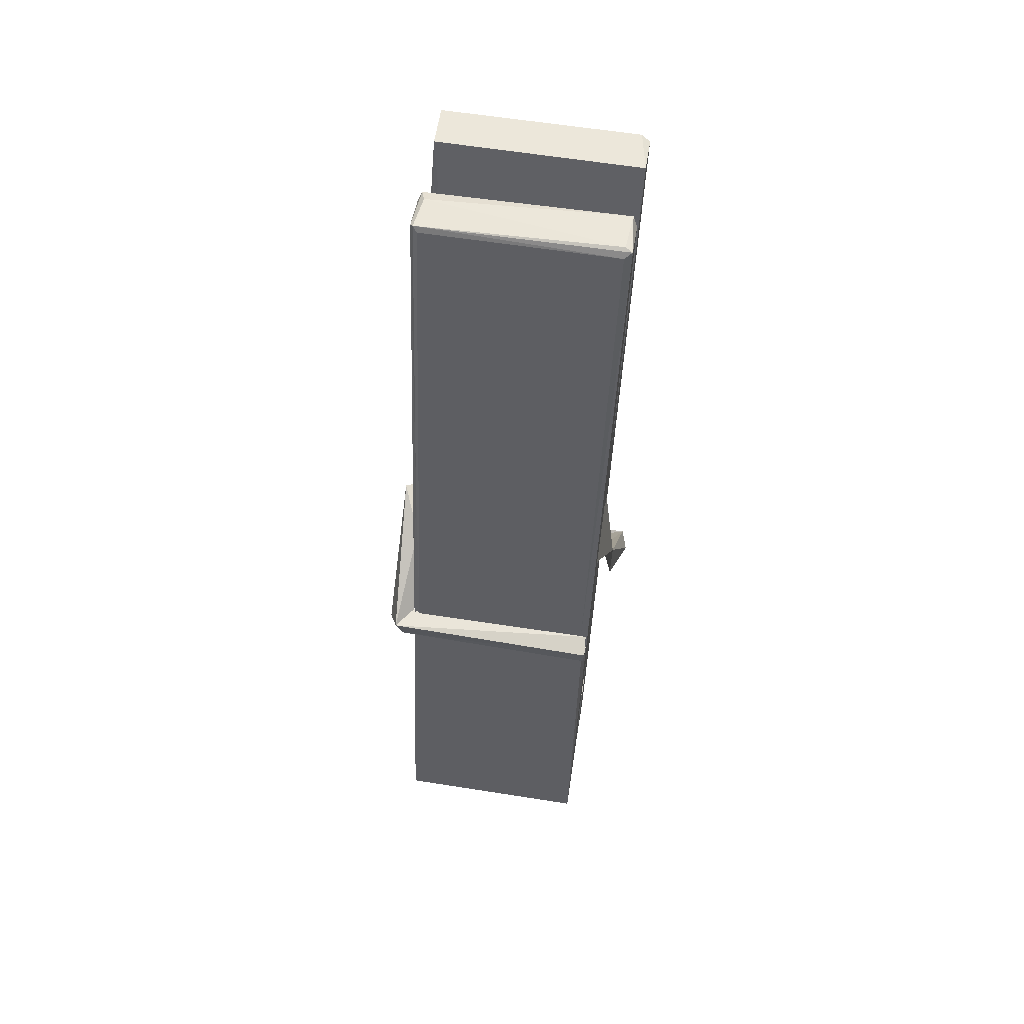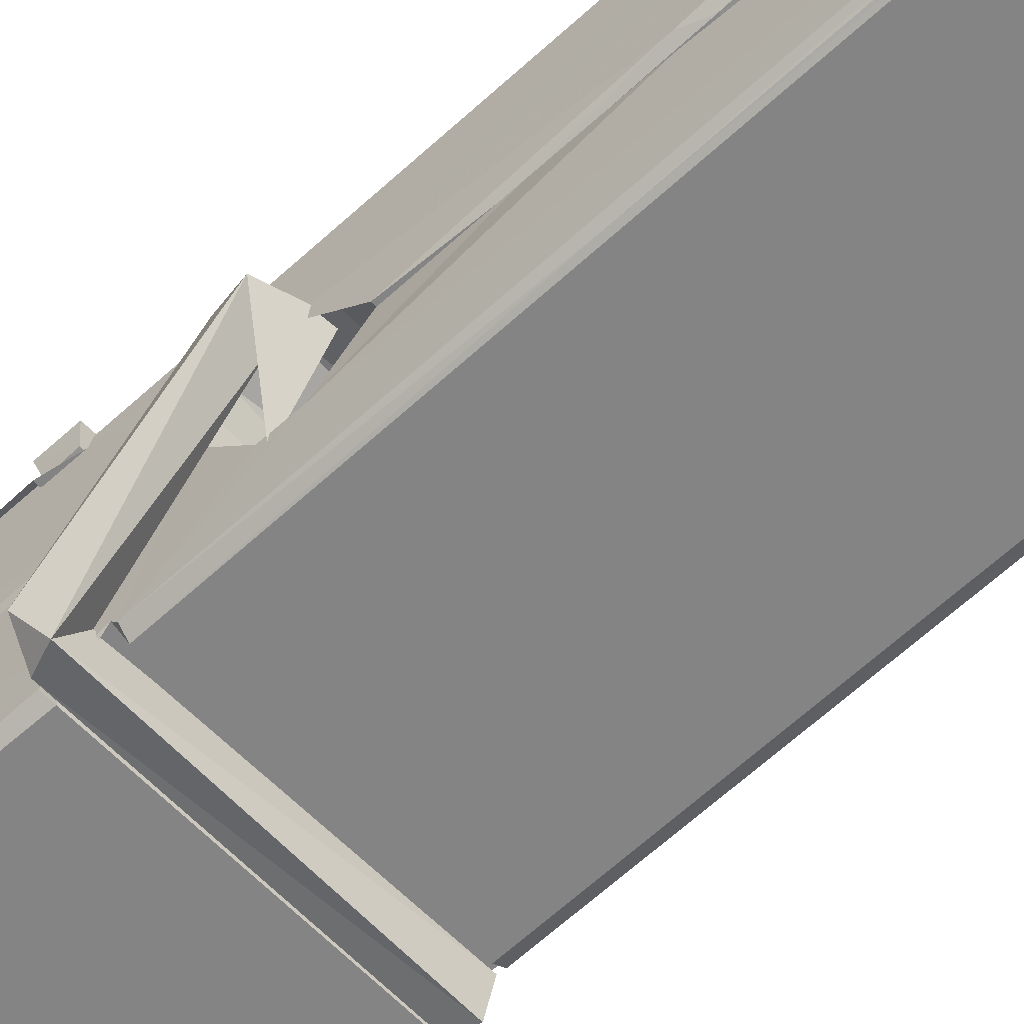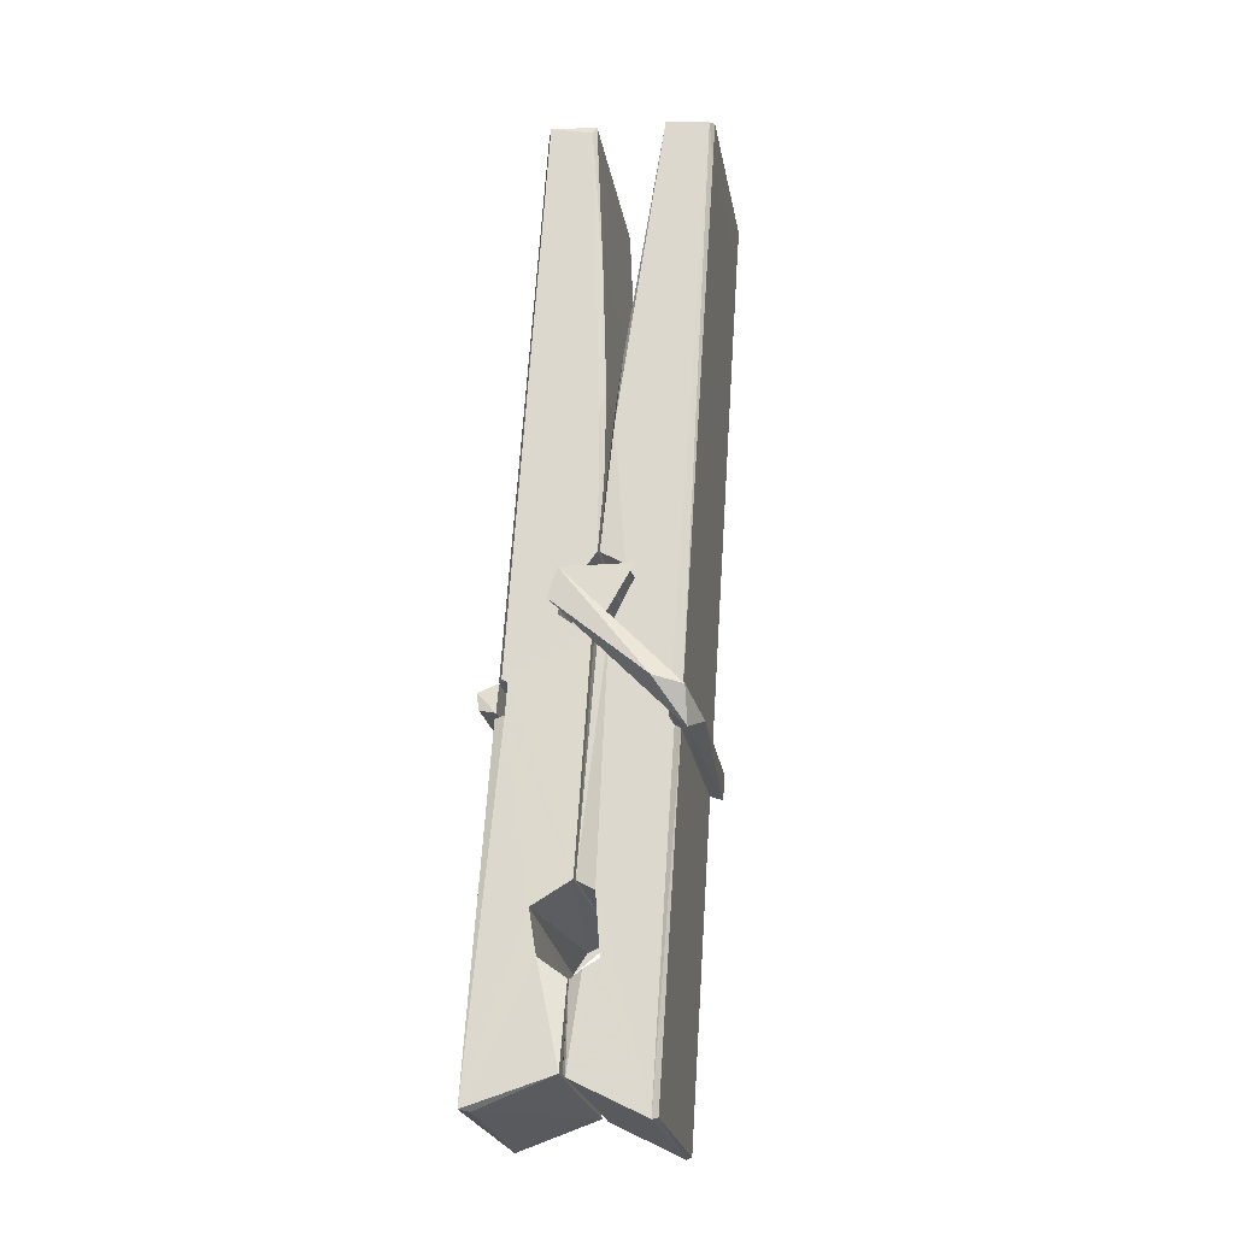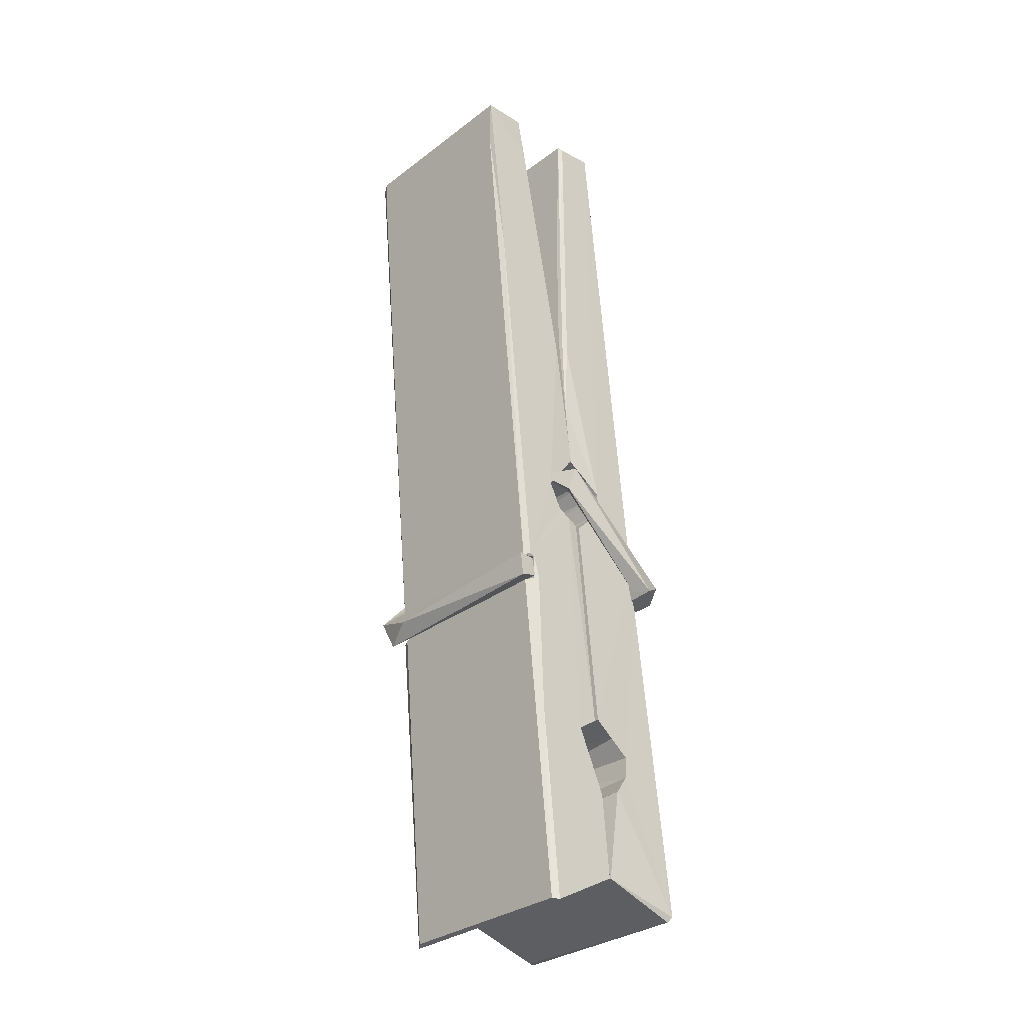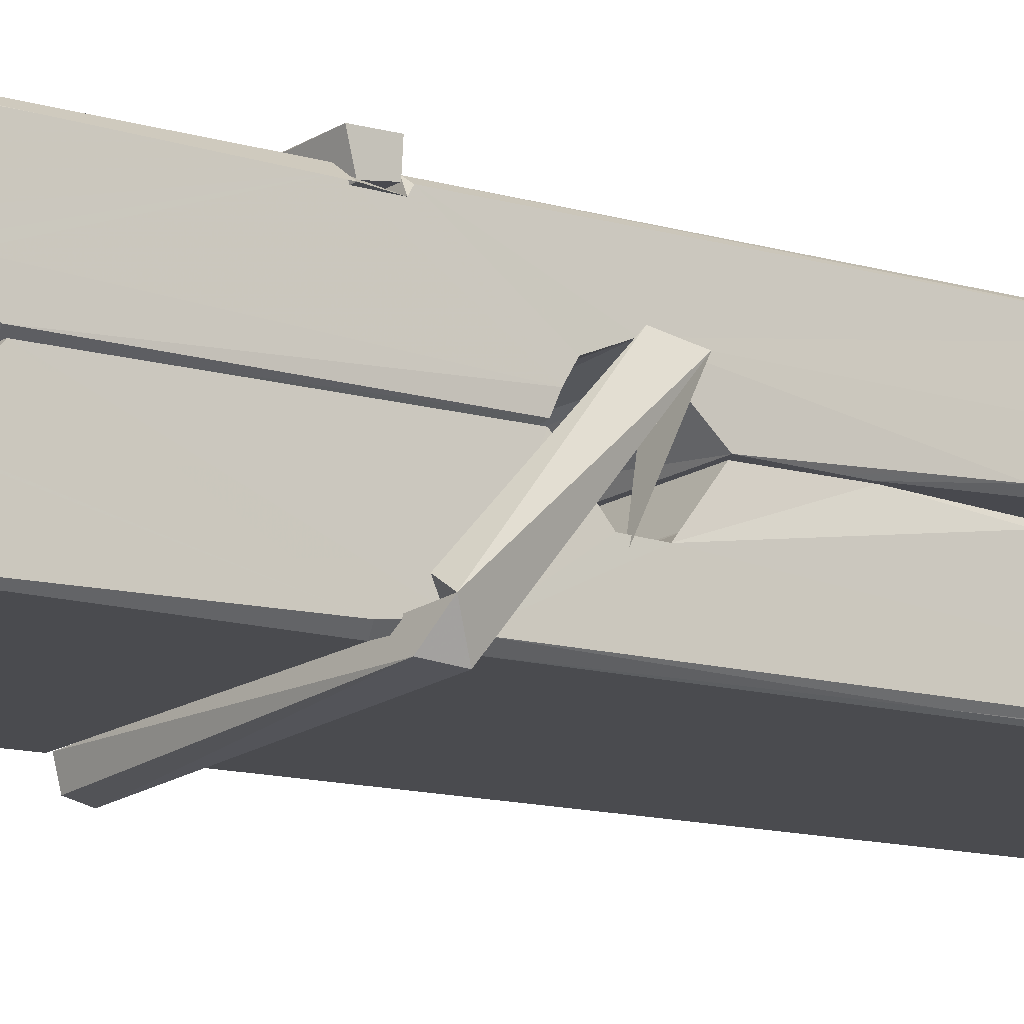
<metadata>
{"format":"obj","ext":"obj","renderer":"f3d","projection":"perspective","resolution":1024,"background":"white","views":[{"elev":54.4,"azim":-171.0,"up":"+Y"},{"elev":-58.7,"azim":133.9,"up":"+Z"},{"elev":-25.1,"azim":-79.6,"up":"+Y"},{"elev":-29.9,"azim":47.0,"up":"+Y"},{"elev":-17.4,"azim":53.0,"up":"+Z"}]}
</metadata>
<code>
v 1.657 11.68 -5.721
v 1.821 11.71 -5.78
v 1.659 11.71 -5.781
v 1.663 11.71 -5.782
v 1.645 12.25 -5.737
v 1.647 12.33 -5.725
v 1.645 12.43 -5.707
v 1.65 12.22 -5.743
v 1.803 12.43 -5.706
v 1.644 12.43 -5.664
v 1.643 12.19 -5.744
v 1.637 12.47 -5.701
v 1.817 11.84 -5.771
v 1.65 11.95 -5.702
v 1.648 12.03 -5.748
v 1.654 11.78 -5.768
v 1.654 11.79 -5.755
v 1.653 11.83 -5.759
v 1.819 11.79 -5.753
v 1.813 11.81 -5.746
v 1.659 11.79 -5.748
v 1.812 12.06 -5.729
v 1.808 12.08 -5.733
v 1.647 12.08 -5.736
v 1.647 12.09 -5.755
v 1.81 12.1 -5.756
v 1.655 11.97 -5.696
v 1.797 12.43 -5.708
v 1.8 12.47 -5.702
v 1.804 12.23 -5.744
v 1.812 12.04 -5.739
v 1.812 12.03 -5.759
v 1.813 12.03 -5.75
v 1.812 11.85 -5.774
v 1.819 11.71 -5.783
v 1.815 11.72 -5.783
v 1.818 11.96 -5.707
v 1.657 11.95 -5.698
v 1.798 12.43 -5.665
v 1.8 12.34 -5.726
v 1.648 12.05 -5.728
v 1.656 11.84 -5.773
v 1.663 11.81 -5.745
v 1.819 11.78 -5.776
v 1.652 12.15 -5.751
v 1.806 12.15 -5.752
v 1.647 12.07 -5.729
v 1.637 12.46 -5.665
v 1.644 12.46 -5.662
v 1.802 12.47 -5.663
v 1.806 12.31 -5.677
v 1.814 11.98 -5.701
v 1.815 11.78 -5.779
v 1.822 11.68 -5.723
v 1.818 11.68 -5.718
v 1.662 11.68 -5.717
v 1.656 11.71 -5.779
v 1.808 12.21 -5.742
v 1.818 11.83 -5.754
v 1.653 12.02 -5.76
v 1.807 12.03 -5.761
v 1.814 11.98 -5.706
v 1.648 12.02 -5.757
v 1.815 11.95 -5.704
v 1.81 11.95 -5.699
v 1.659 11.77 -5.778
v 1.649 11.97 -5.704
v 1.65 11.95 -5.706
v 1.81 11.98 -5.697
v 1.64 12.47 -5.757
v 1.818 11.71 -5.785
v 1.646 12.22 -5.75
v 1.643 12.34 -5.753
v 1.801 12.47 -5.761
v 1.801 12.47 -5.794
v 1.808 12.21 -5.756
v 1.805 12.23 -5.752
v 1.803 12.34 -5.755
v 1.643 12.21 -5.755
v 1.653 11.84 -5.774
v 1.817 11.85 -5.775
v 1.819 11.79 -5.795
v 1.653 11.82 -5.805
v 1.652 11.96 -5.833
v 1.817 11.84 -5.796
v 1.651 12.06 -5.789
v 1.808 12.08 -5.78
v 1.653 12.08 -5.775
v 1.811 12.07 -5.788
v 1.646 12.09 -5.757
v 1.647 12.04 -5.786
v 1.812 12.04 -5.782
v 1.812 12.05 -5.788
v 1.808 12.1 -5.758
v 1.648 12.02 -5.761
v 1.642 12.47 -5.797
v 1.802 12.23 -5.751
v 1.818 11.8 -5.806
v 1.808 11.97 -5.834
v 1.805 12.18 -5.818
v 1.795 12.47 -5.798
v 1.795 12.48 -5.769
v 1.798 12.47 -5.758
v 1.799 12.34 -5.754
v 1.647 12.07 -5.786
v 1.817 11.82 -5.807
v 1.654 11.79 -5.8
v 1.656 11.71 -5.783
v 1.648 12.15 -5.752
v 1.807 12.15 -5.753
v 1.807 12 -5.832
v 1.636 12.47 -5.794
v 1.642 12.47 -5.792
v 1.798 12.47 -5.796
v 1.813 12 -5.828
v 1.814 11.97 -5.829
v 1.82 11.69 -5.853
v 1.662 11.69 -5.844
v 1.649 11.97 -5.824
v 1.636 12.46 -5.76
v 1.818 11.69 -5.85
v 1.654 11.99 -5.831
v 1.648 11.99 -5.827
v 1.812 12.03 -5.762
v 1.648 11.99 -5.823
v 1.659 11.77 -5.779
v 1.656 11.69 -5.852
v 1.813 12 -5.824
v 1.808 11.97 -5.826
v 1.65 11.99 -5.829
v 1.814 11.99 -5.823
v 1.822 11.97 -5.84
v 1.65 11.97 -5.831
v 1.836 11.98 -5.825
v 1.65 11.97 -5.844
v 1.648 11.98 -5.846
v 1.817 11.95 -5.69
v 1.816 11.96 -5.705
v 1.815 12.06 -5.746
v 1.631 11.97 -5.691
v 1.81 12.06 -5.796
v 1.8 12.07 -5.727
v 1.654 12.02 -5.773
v 1.646 12.08 -5.729
v 1.634 12.07 -5.784
v 1.634 12.05 -5.792
v 1.625 11.98 -5.715
v 1.645 12.03 -5.754
v 1.669 11.96 -5.682
v 1.645 11.95 -5.692
v 1.643 11.96 -5.705
v 1.815 11.97 -5.702
v 1.646 11.97 -5.694
v 1.816 11.97 -5.688
v 1.835 12.07 -5.737
v 1.83 12.05 -5.732
v 1.824 11.98 -5.817
v 1.828 11.99 -5.843
f 49 29 12
f 8 5 6
f 5 7 6
f 7 40 6
f 40 8 6
f 58 30 29
f 58 29 9
f 12 5 11
f 18 15 42
f 15 63 42
f 20 59 19
f 38 14 1
f 18 43 17
f 18 59 43
f 17 43 21
f 22 23 26
f 41 31 15
f 15 32 60
f 7 5 12
f 50 9 29
f 48 10 49
f 28 12 29
f 28 29 40
f 29 30 40
f 23 24 26
f 22 47 23
f 47 24 23
f 41 22 31
f 18 13 59
f 43 59 20
f 19 17 21
f 21 20 19
f 44 16 19
f 16 17 19
f 54 57 2
f 69 52 51
f 39 51 50
f 28 7 12
f 30 8 40
f 40 7 28
f 25 45 26
f 25 26 24
f 47 22 41
f 31 33 15
f 33 32 15
f 34 13 42
f 42 13 18
f 43 20 21
f 36 35 3
f 36 3 4
f 57 3 2
f 3 35 2
f 10 39 50
f 10 50 49
f 25 11 45
f 11 5 8
f 11 8 45
f 45 8 30
f 26 45 46
f 45 30 46
f 58 22 26
f 26 46 58
f 46 30 58
f 51 39 69
f 39 10 69
f 25 24 11
f 47 67 48
f 67 27 48
f 48 27 10
f 51 9 50
f 22 9 51
f 52 22 51
f 64 37 55
f 55 56 54
f 54 56 1
f 4 3 66
f 36 4 66
f 36 66 53
f 35 36 53
f 35 53 2
f 56 55 38
f 66 3 57
f 1 18 17
f 14 18 1
f 15 18 14
f 47 11 24
f 11 47 48
f 12 11 48
f 49 12 48
f 29 49 50
f 9 22 58
f 31 22 52
f 31 52 33
f 64 19 59
f 19 64 44
f 2 44 64
f 2 64 54
f 57 54 1
f 32 61 60
f 33 13 32
f 62 33 52
f 47 41 15
f 15 60 63
f 60 61 42
f 34 42 61
f 32 13 34
f 32 34 61
f 33 59 13
f 64 59 33
f 38 55 65
f 55 37 65
f 14 68 15
f 60 42 63
f 66 16 44
f 66 44 53
f 2 53 44
f 55 54 64
f 38 1 56
f 17 57 1
f 57 17 16
f 66 57 16
f 15 68 67
f 62 37 64
f 68 37 62
f 68 62 67
f 64 33 62
f 52 69 62
f 67 62 69
f 67 69 27
f 47 15 67
f 69 10 27
f 37 38 65
f 38 37 68
f 68 14 38
f 82 117 71
f 75 76 74
f 76 77 78
f 76 78 74
f 78 103 74
f 73 72 79
f 73 79 120
f 83 85 106
f 83 80 85
f 83 106 98
f 83 98 107
f 106 116 98
f 105 86 91
f 87 94 89
f 112 123 122
f 123 90 105
f 90 88 105
f 70 73 120
f 103 78 104
f 78 77 97
f 78 97 104
f 88 94 87
f 89 86 105
f 105 87 89
f 93 86 89
f 117 116 99
f 115 100 111
f 96 111 101
f 111 100 101
f 100 114 101
f 72 73 104
f 73 70 103
f 73 103 104
f 104 97 72
f 90 109 94
f 94 88 90
f 105 88 87
f 92 91 93
f 91 86 93
f 95 91 92
f 92 124 95
f 95 81 80
f 80 81 85
f 98 82 107
f 107 82 126
f 108 71 118
f 127 121 117
f 114 112 96
f 114 96 101
f 102 103 70
f 72 97 110
f 72 110 109
f 110 94 109
f 97 77 110
f 89 94 110
f 89 110 76
f 110 77 76
f 122 111 96
f 96 112 122
f 79 72 109
f 109 90 79
f 127 84 119
f 113 112 114
f 114 102 113
f 75 102 114
f 75 114 100
f 75 100 115
f 121 127 118
f 126 71 108
f 84 127 117
f 99 84 117
f 127 83 107
f 127 119 83
f 95 123 91
f 91 123 105
f 90 123 112
f 90 112 79
f 112 120 79
f 112 70 120
f 70 112 113
f 70 113 102
f 102 75 103
f 103 75 74
f 76 75 89
f 75 115 89
f 115 93 89
f 81 128 116
f 106 85 81
f 106 81 116
f 98 116 117
f 98 117 82
f 121 71 117
f 71 121 118
f 127 108 118
f 92 93 124
f 93 115 124
f 123 95 125
f 81 95 124
f 128 81 124
f 124 115 128
f 128 115 111
f 111 122 125
f 111 125 128
f 122 123 125
f 80 83 119
f 71 126 82
f 127 107 108
f 107 126 108
f 119 129 128
f 128 125 119
f 80 125 95
f 125 80 119
f 99 116 128
f 99 128 129
f 99 129 119
f 119 84 99
f 131 158 130
f 132 136 158
f 132 134 133
f 130 136 133
f 132 133 135
f 136 132 135
f 130 158 136
f 149 137 154
f 154 152 153
f 155 134 158
f 158 131 139
f 151 148 153
f 147 146 151
f 155 142 156
f 156 142 139
f 155 139 142
f 142 155 141
f 141 155 142
f 145 144 143
f 145 143 144
f 148 145 144
f 144 145 148
f 146 145 148
f 147 145 146
f 146 148 151
f 147 140 145
f 156 139 131
f 134 155 156
f 155 158 139
f 145 140 148
f 147 150 140
f 150 147 151
f 150 149 140
f 140 153 148
f 153 140 154
f 154 140 149
f 151 138 150
f 153 152 151
f 138 152 137
f 137 152 154
f 150 137 149
f 137 150 138
f 138 151 152
f 157 134 156
f 157 156 131
f 157 131 134
f 132 158 134
f 134 131 133
f 131 130 133
f 133 136 135
f 49 29 12
f 8 5 6
f 5 7 6
f 7 40 6
f 40 8 6
f 58 30 29
f 58 29 9
f 12 5 11
f 18 15 42
f 15 63 42
f 20 59 19
f 38 14 1
f 18 43 17
f 18 59 43
f 17 43 21
f 22 23 26
f 41 31 15
f 15 32 60
f 7 5 12
f 50 9 29
f 48 10 49
f 28 12 29
f 28 29 40
f 29 30 40
f 23 24 26
f 22 47 23
f 47 24 23
f 41 22 31
f 18 13 59
f 43 59 20
f 19 17 21
f 21 20 19
f 44 16 19
f 16 17 19
f 54 57 2
f 69 52 51
f 39 51 50
f 28 7 12
f 30 8 40
f 40 7 28
f 25 45 26
f 25 26 24
f 47 22 41
f 31 33 15
f 33 32 15
f 34 13 42
f 42 13 18
f 43 20 21
f 36 35 3
f 36 3 4
f 57 3 2
f 3 35 2
f 10 39 50
f 10 50 49
f 25 11 45
f 11 5 8
f 11 8 45
f 45 8 30
f 26 45 46
f 45 30 46
f 58 22 26
f 26 46 58
f 46 30 58
f 51 39 69
f 39 10 69
f 25 24 11
f 47 67 48
f 67 27 48
f 48 27 10
f 51 9 50
f 22 9 51
f 52 22 51
f 64 37 55
f 55 56 54
f 54 56 1
f 4 3 66
f 36 4 66
f 36 66 53
f 35 36 53
f 35 53 2
f 56 55 38
f 66 3 57
f 1 18 17
f 14 18 1
f 15 18 14
f 47 11 24
f 11 47 48
f 12 11 48
f 49 12 48
f 29 49 50
f 9 22 58
f 31 22 52
f 31 52 33
f 64 19 59
f 19 64 44
f 2 44 64
f 2 64 54
f 57 54 1
f 32 61 60
f 33 13 32
f 62 33 52
f 47 41 15
f 15 60 63
f 60 61 42
f 34 42 61
f 32 13 34
f 32 34 61
f 33 59 13
f 64 59 33
f 38 55 65
f 55 37 65
f 14 68 15
f 60 42 63
f 66 16 44
f 66 44 53
f 2 53 44
f 55 54 64
f 38 1 56
f 17 57 1
f 57 17 16
f 66 57 16
f 15 68 67
f 62 37 64
f 68 37 62
f 68 62 67
f 64 33 62
f 52 69 62
f 67 62 69
f 67 69 27
f 47 15 67
f 69 10 27
f 37 38 65
f 38 37 68
f 68 14 38
f 82 117 71
f 75 76 74
f 76 77 78
f 76 78 74
f 78 103 74
f 73 72 79
f 73 79 120
f 83 85 106
f 83 80 85
f 83 106 98
f 83 98 107
f 106 116 98
f 105 86 91
f 87 94 89
f 112 123 122
f 123 90 105
f 90 88 105
f 70 73 120
f 103 78 104
f 78 77 97
f 78 97 104
f 88 94 87
f 89 86 105
f 105 87 89
f 93 86 89
f 117 116 99
f 115 100 111
f 96 111 101
f 111 100 101
f 100 114 101
f 72 73 104
f 73 70 103
f 73 103 104
f 104 97 72
f 90 109 94
f 94 88 90
f 105 88 87
f 92 91 93
f 91 86 93
f 95 91 92
f 92 124 95
f 95 81 80
f 80 81 85
f 98 82 107
f 107 82 126
f 108 71 118
f 127 121 117
f 114 112 96
f 114 96 101
f 102 103 70
f 72 97 110
f 72 110 109
f 110 94 109
f 97 77 110
f 89 94 110
f 89 110 76
f 110 77 76
f 122 111 96
f 96 112 122
f 79 72 109
f 109 90 79
f 127 84 119
f 113 112 114
f 114 102 113
f 75 102 114
f 75 114 100
f 75 100 115
f 121 127 118
f 126 71 108
f 84 127 117
f 99 84 117
f 127 83 107
f 127 119 83
f 95 123 91
f 91 123 105
f 90 123 112
f 90 112 79
f 112 120 79
f 112 70 120
f 70 112 113
f 70 113 102
f 102 75 103
f 103 75 74
f 76 75 89
f 75 115 89
f 115 93 89
f 81 128 116
f 106 85 81
f 106 81 116
f 98 116 117
f 98 117 82
f 121 71 117
f 71 121 118
f 127 108 118
f 92 93 124
f 93 115 124
f 123 95 125
f 81 95 124
f 128 81 124
f 124 115 128
f 128 115 111
f 111 122 125
f 111 125 128
f 122 123 125
f 80 83 119
f 71 126 82
f 127 107 108
f 107 126 108
f 119 129 128
f 128 125 119
f 80 125 95
f 125 80 119
f 99 116 128
f 99 128 129
f 99 129 119
f 119 84 99
f 131 158 130
f 132 136 158
f 132 134 133
f 130 136 133
f 132 133 135
f 136 132 135
f 130 158 136
f 149 137 154
f 154 152 153
f 155 134 158
f 158 131 139
f 151 148 153
f 147 146 151
f 155 142 156
f 156 142 139
f 155 139 142
f 142 155 141
f 141 155 142
f 145 144 143
f 145 143 144
f 148 145 144
f 144 145 148
f 146 145 148
f 147 145 146
f 146 148 151
f 147 140 145
f 156 139 131
f 134 155 156
f 155 158 139
f 145 140 148
f 147 150 140
f 150 147 151
f 150 149 140
f 140 153 148
f 153 140 154
f 154 140 149
f 151 138 150
f 153 152 151
f 138 152 137
f 137 152 154
f 150 137 149
f 137 150 138
f 138 151 152
f 157 134 156
f 157 156 131
f 157 131 134
f 132 158 134
f 134 131 133
f 131 130 133
f 133 136 135

</code>
